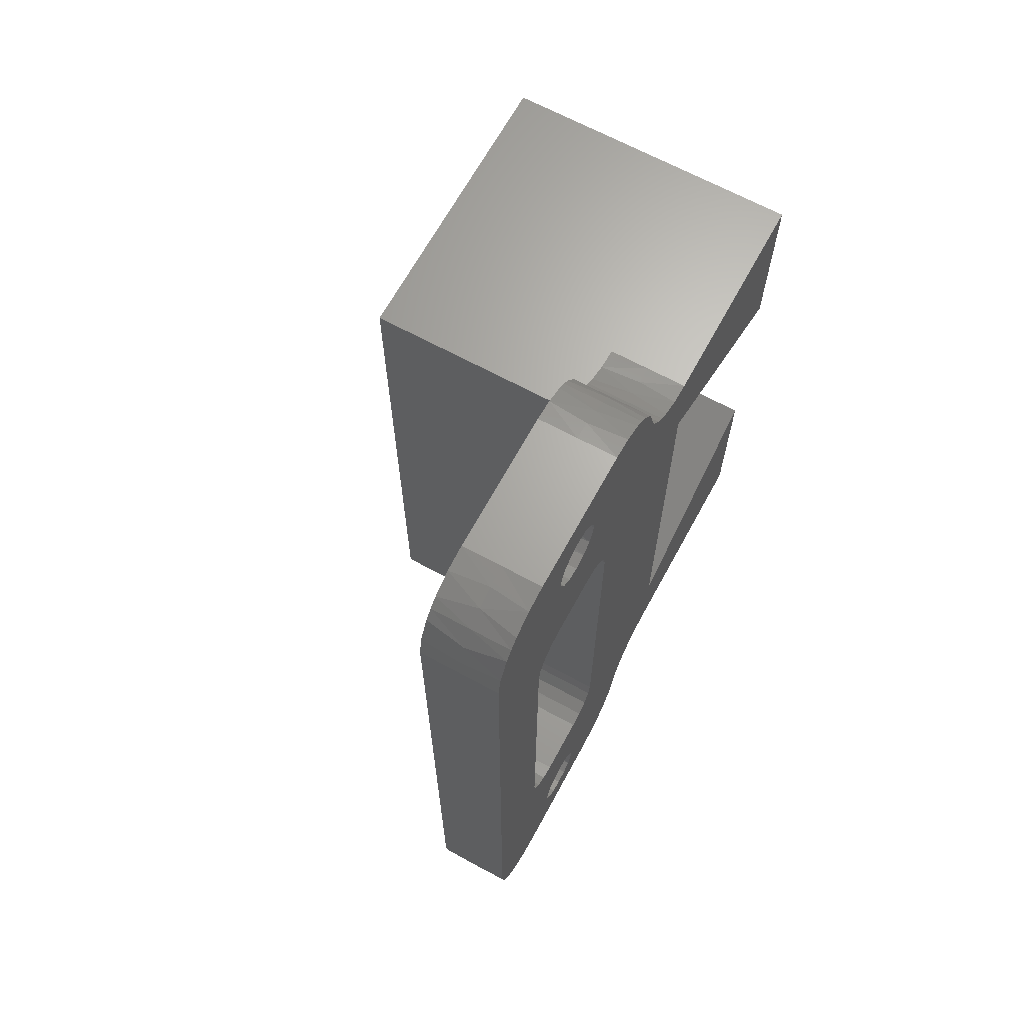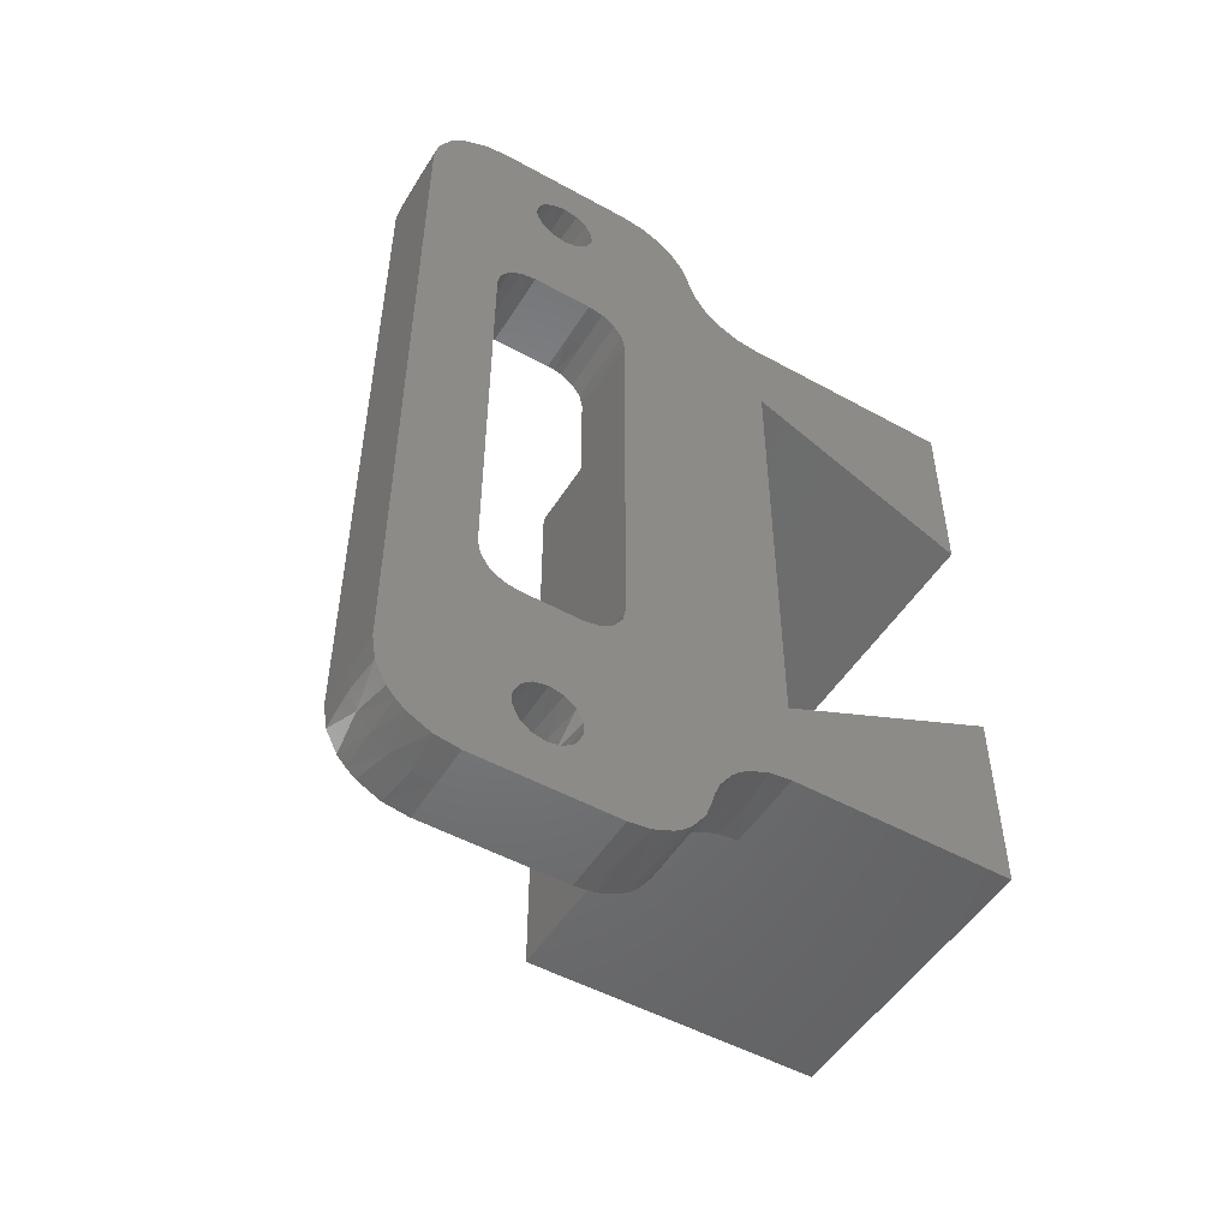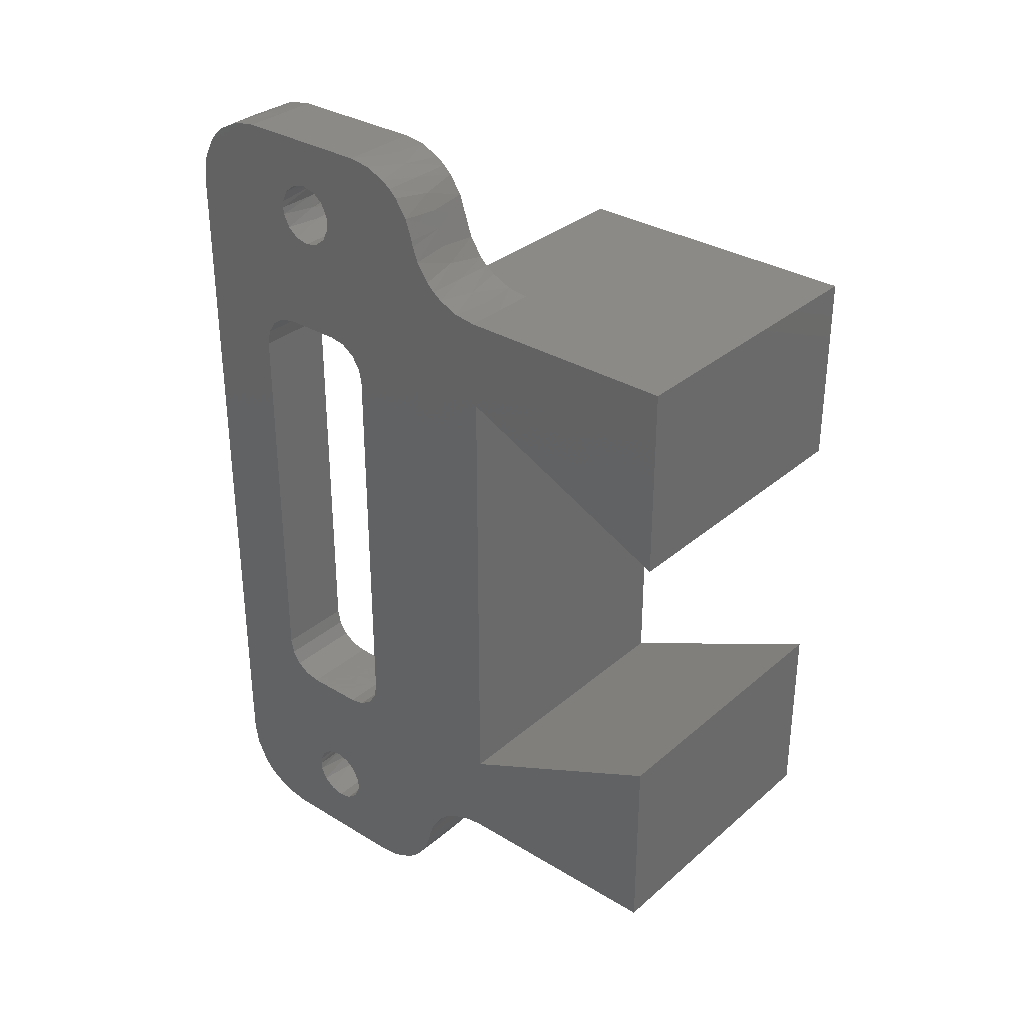
<metadata>
{"format":"stl","ext":"stl","renderer":"f3d","projection":"perspective","resolution":1024,"background":"white","views":[{"elev":66.6,"azim":28.6,"up":"+Y"},{"elev":-50.7,"azim":58.9,"up":"+Y"},{"elev":32.4,"azim":130.2,"up":"+Y"}]}
</metadata>
<code>
# stl→obj: 374 verts, 742 faces
v 15 -9.868 7.5
v 7.5 -11.5 11
v 15 -11.5 11
v 7.5 -8.935 5.5
v 15 -8.935 5.5
v 0 -9.868 7.5
v 0 -8.935 5.5
v 0 -11.5 11
v 15 -6.371 1.776e-15
v 7.5 -6.371 1.776e-15
v 0 -6.371 1.776e-15
v 7.5 0 11
v 15 -1.049e-17 11
v 7.5 -5.75 11
v 15 -5.75 11
v 0 -1.049e-17 11
v 0 -5.75 11
v 7.5 11.5 11
v 15 11.5 11
v 7.5 5.75 11
v 15 5.75 11
v 0 11.5 11
v 0 5.75 11
v 15 9.868 7.5
v 7.5 8.935 5.5
v 15 8.935 5.5
v 0 8.935 5.5
v 0 9.868 7.5
v 15 6.371 1.776e-15
v 7.5 6.371 1.776e-15
v 0 6.371 1.776e-15
v 7.5 16 0
v 15 16 0
v 7.5 11.19 0
v 15 11.19 0
v 0 16 0
v 0 11.19 0
v 7.5 -11.19 0
v 15 -11.19 0
v 7.5 -16 0
v 15 -16 0
v 0 -11.19 0
v 0 -16 0
v 13 22.5 26
v 11 22.5 26
v 13 22.36 27.04
v 11 22.3 27.24
v 13 21.96 28
v 11 21.33 28.83
v 13 21.33 28.83
v 11 21.74 28.35
v 13 20.5 29.46
v 11 20.85 29.24
v 11 19.74 29.8
v 11 18.5 30
v 13 18.5 30
v 13 19.54 29.86
v 15 22.5 26
v 15 22.3 27.24
v 15 21.33 28.83
v 15 21.74 28.35
v 15 20.85 29.24
v 15 19.74 29.8
v 15 18.5 30
v 11 22.5 22.5
v 13 22.5 22.5
v 11 22.5 19
v 11 22.5 20.57
v 13 22.5 19
v 15 22.5 22.5
v 15 22.5 19
v 13 -18.5 30
v 11 -18.5 30
v 13 -19.54 29.86
v 11 -19.74 29.8
v 13 -20.5 29.46
v 11 -21.33 28.83
v 13 -21.33 28.83
v 11 -20.85 29.24
v 13 -21.96 28
v 11 -21.74 28.35
v 11 -22.3 27.24
v 11 -22.5 26
v 13 -22.5 26
v 13 -22.36 27.04
v 15 -18.5 30
v 15 -19.74 29.8
v 15 -21.33 28.83
v 15 -20.85 29.24
v 15 -21.74 28.35
v 15 -22.3 27.24
v 15 -22.5 26
v 13 0 30
v 11 0 30
v 15 0 30
v 11 -22.5 22.5
v 11 -22.5 20.57
v 13 -22.5 22.5
v 11 -22.5 19
v 13 -22.5 19
v 15 -22.5 19
v 15 -22.5 22.5
v 13 19.63 21.37
v 15 19.5 21.25
v 15 19.94 21.81
v 13 19.11 21.02
v 13 17.37 21.37
v 15 17.5 21.25
v 13 17.89 21.02
v 15 17.06 21.81
v 11 19.5 21.25
v 11 19.94 21.81
v 11 17.5 21.25
v 11 17.06 21.81
v 13 19.98 21.89
v 15 20.1 22.5
v 13 20.1 22.5
v 15 18.86 20.94
v 13 18.5 20.9
v 15 18.5 20.9
v 15 18.14 20.94
v 13 17.02 21.89
v 13 16.9 22.5
v 15 16.9 22.5
v 11 20.1 22.5
v 11 18.86 20.94
v 11 18.5 20.9
v 11 18.14 20.94
v 11 16.9 22.5
v 13 17.37 23.63
v 15 17.5 23.75
v 15 17.06 23.19
v 13 17.89 23.98
v 13 19.63 23.63
v 15 19.5 23.75
v 13 19.11 23.98
v 15 19.94 23.19
v 11 17.5 23.75
v 11 17.06 23.19
v 11 19.5 23.75
v 11 19.94 23.19
v 13 17.02 23.11
v 15 18.14 24.06
v 13 18.5 24.1
v 15 18.5 24.1
v 15 18.86 24.06
v 13 19.98 23.11
v 11 18.14 24.06
v 11 18.5 24.1
v 11 18.86 24.06
v 13 -19.63 21.37
v 11 -19.5 21.25
v 11 -19.94 21.81
v 13 -19.11 21.02
v 13 -17.37 21.37
v 11 -17.5 21.25
v 13 -17.89 21.02
v 11 -17.06 21.81
v 15 -19.5 21.25
v 15 -19.94 21.81
v 15 -17.5 21.25
v 15 -17.06 21.81
v 13 -19.98 21.89
v 11 -20.1 22.5
v 13 -20.1 22.5
v 11 -18.86 20.94
v 13 -18.5 20.9
v 11 -18.5 20.9
v 11 -18.14 20.94
v 13 -17.02 21.89
v 13 -16.9 22.5
v 11 -16.9 22.5
v 15 -20.1 22.5
v 15 -18.86 20.94
v 15 -18.5 20.9
v 15 -18.14 20.94
v 15 -16.9 22.5
v 13 -17.37 23.63
v 11 -17.5 23.75
v 11 -17.06 23.19
v 13 -17.89 23.98
v 13 -19.63 23.63
v 11 -19.5 23.75
v 13 -19.11 23.98
v 11 -19.94 23.19
v 15 -17.5 23.75
v 15 -17.06 23.19
v 15 -19.5 23.75
v 15 -19.94 23.19
v 13 -17.02 23.11
v 11 -18.14 24.06
v 13 -18.5 24.1
v 11 -18.5 24.1
v 11 -18.86 24.06
v 13 -19.98 23.11
v 15 -18.14 24.06
v 15 -18.5 24.1
v 15 -18.86 24.06
v 15 -18.21 14.72
v 13 -18.37 14.8
v 13 -17.58 14.33
v 13 -16.42 12.92
v 11 -16.15 12.23
v 13 -16.11 12.06
v 11 -16 11.14
v 13 -16 11.14
v 11 -16.6 13.24
v 13 -16.92 13.69
v 11 -16.92 13.69
v 11 -18.21 14.72
v 11 -17.3 14.09
v 13 -19.25 15.07
v 11 -19.25 15.07
v 15 -16.15 12.23
v 15 -16 11.14
v 15 -16.6 13.24
v 15 -16.92 13.69
v 15 -17.3 14.09
v 15 -19.25 15.07
v 15 -18.95 15
v 0 0 15
v 0 -8 15
v 0 -16 15
v 0 16 15
v 0 8 15
v 0 16 7.5
v 0 -16 7.5
v 7.5 -16 15
v 5.5 -8 15
v 5.5 -16 15
v 11 -8 15
v 11 -16 15
v 5.5 0 15
v 11 0 15
v 7.5 -16 7.5
v 15 -16 7.5
v 13 -22.39 18.09
v 11 -22.35 17.91
v 13 -22.08 17.22
v 11 -21.58 16.45
v 13 -21.58 16.45
v 11 -21.9 16.9
v 13 -20.92 15.81
v 11 -21.2 16.05
v 11 -20.29 15.42
v 13 -20.13 15.35
v 15 -22.35 17.91
v 15 -21.58 16.45
v 15 -21.9 16.9
v 15 -21.2 16.05
v 15 -20.29 15.42
v 15 18.95 15
v 13 19.25 15.07
v 15 19.25 15.07
v 13 16.42 12.92
v 15 16.15 12.23
v 13 16.11 12.06
v 15 16 11.14
v 13 16 11.14
v 15 16.6 13.24
v 13 16.92 13.69
v 15 16.92 13.69
v 15 18.21 14.72
v 15 17.3 14.09
v 13 17.58 14.33
v 13 18.37 14.8
v 11 16.15 12.23
v 11 16 11.14
v 11 16.6 13.24
v 11 16.92 13.69
v 11 18.21 14.72
v 11 17.3 14.09
v 11 19.25 15.07
v 7.5 16 15
v 11 8 15
v 11 16 15
v 5.5 8 15
v 5.5 16 15
v 7.5 16 7.5
v 15 16 7.5
v 13 20.13 15.35
v 11 20.29 15.42
v 13 20.92 15.81
v 11 21.58 16.45
v 13 21.58 16.45
v 11 21.2 16.05
v 13 22.08 17.22
v 11 21.9 16.9
v 11 22.35 17.91
v 13 22.39 18.09
v 15 20.29 15.42
v 15 21.58 16.45
v 15 21.2 16.05
v 15 21.9 16.9
v 15 22.35 17.91
v 13 -11.41 25.41
v 15 -11.85 24.77
v 13 -11.85 24.77
v 15 -12 24
v 13 -12 24
v 15 -11.41 25.41
v 13 -10.77 25.85
v 15 -10.77 25.85
v 13 -10 26
v 15 -10 26
v 11 -11.41 25.41
v 11 -11.85 24.77
v 11 -12 24
v 11 -10.77 25.85
v 11 -10 26
v 11 -12 21
v 13 -12 21
v 11 -11.95 20.57
v 13 -11.85 20.23
v 11 -11.85 20.23
v 13 -11.41 19.59
v 15 -10.77 19.15
v 13 -10.77 19.15
v 15 -10 19
v 13 -10 19
v 15 -11.41 19.59
v 15 -11.85 20.23
v 15 -12 21
v 11 -10.77 19.15
v 11 -10 19
v 11 -11.41 19.59
v 13 -12 22.5
v 15 -12 22.5
v 11 -12 22.5
v 13 11.41 19.59
v 15 11.85 20.23
v 13 11.85 20.23
v 15 12 21
v 13 12 21
v 15 11.41 19.59
v 13 10.77 19.15
v 15 10.77 19.15
v 13 10 19
v 15 10 19
v 11 11.85 20.23
v 11 11.95 20.57
v 11 12 21
v 11 11.41 19.59
v 11 10.77 19.15
v 11 10 19
v 13 0 19
v 15 0 19
v 11 0 19
v 13 11.41 25.41
v 15 10.77 25.85
v 13 10.77 25.85
v 15 10 26
v 13 10 26
v 15 11.41 25.41
v 13 11.85 24.77
v 15 11.85 24.77
v 13 12 24
v 15 12 24
v 11 11.41 25.41
v 11 10.77 25.85
v 11 10 26
v 11 11.85 24.77
v 11 12 24
v 15 18.5 15
v 15 -18.5 15
v 15 12 22.5
v 15 0 26
v 15 0 15
v 11 18.5 20.57
v 11 -18.5 20.57
v 11 12 22.5
v 11 0 26
v 13 0 26
v 13 12 22.5
f 1 2 3
f 2 1 4
f 4 1 5
f 6 4 7
f 4 6 2
f 2 6 8
f 5 9 4
f 4 9 10
f 4 10 7
f 7 10 11
f 12 13 14
f 14 13 15
f 14 15 2
f 2 15 3
f 16 12 17
f 17 12 14
f 17 14 8
f 8 14 2
f 18 19 20
f 20 19 21
f 20 21 12
f 12 21 13
f 22 18 23
f 23 18 20
f 23 20 16
f 16 20 12
f 19 18 24
f 25 24 18
f 26 24 25
f 27 25 28
f 18 28 25
f 22 28 18
f 26 25 29
f 29 25 30
f 25 27 30
f 30 27 31
f 32 33 34
f 34 33 35
f 34 35 30
f 30 35 29
f 36 32 37
f 37 32 34
f 37 34 31
f 31 34 30
f 10 9 38
f 38 9 39
f 38 39 40
f 40 39 41
f 11 10 42
f 42 10 38
f 42 38 43
f 43 38 40
f 44 45 46
f 46 45 47
f 46 47 48
f 49 50 51
f 51 50 48
f 51 48 47
f 50 49 52
f 52 49 53
f 52 53 54
f 55 56 54
f 54 56 57
f 54 57 52
f 58 44 59
f 59 44 46
f 59 46 48
f 50 60 48
f 48 60 61
f 48 61 59
f 60 50 62
f 62 50 52
f 62 52 63
f 56 64 57
f 57 64 63
f 57 63 52
f 65 45 66
f 66 45 44
f 67 68 69
f 69 68 65
f 69 65 66
f 58 70 44
f 44 70 66
f 70 71 66
f 66 71 69
f 72 73 74
f 74 73 75
f 74 75 76
f 77 78 79
f 79 78 76
f 79 76 75
f 78 77 80
f 80 77 81
f 80 81 82
f 83 84 82
f 82 84 85
f 82 85 80
f 86 72 87
f 87 72 74
f 87 74 76
f 78 88 76
f 76 88 89
f 76 89 87
f 88 78 90
f 90 78 80
f 90 80 91
f 84 92 85
f 85 92 91
f 85 91 80
f 72 93 73
f 73 93 94
f 93 56 94
f 94 56 55
f 86 95 72
f 72 95 93
f 95 64 93
f 93 64 56
f 96 97 98
f 98 97 99
f 98 99 100
f 83 96 84
f 84 96 98
f 101 102 100
f 100 102 98
f 102 92 98
f 98 92 84
f 103 104 105
f 104 103 106
f 107 108 109
f 110 108 107
f 111 103 112
f 106 103 111
f 113 107 109
f 107 113 114
f 103 105 115
f 115 105 116
f 115 116 117
f 104 106 118
f 118 106 119
f 118 119 120
f 108 121 109
f 109 121 120
f 109 120 119
f 107 122 110
f 110 122 123
f 110 123 124
f 103 115 112
f 112 115 117
f 112 117 125
f 111 126 106
f 106 126 127
f 106 127 119
f 113 109 128
f 128 109 119
f 128 119 127
f 107 114 122
f 122 114 129
f 122 129 123
f 130 131 132
f 131 130 133
f 134 135 136
f 137 135 134
f 138 130 139
f 133 130 138
f 140 134 136
f 134 140 141
f 130 132 142
f 142 132 124
f 142 124 123
f 131 133 143
f 143 133 144
f 143 144 145
f 135 146 136
f 136 146 145
f 136 145 144
f 134 147 137
f 137 147 117
f 137 117 116
f 130 142 139
f 139 142 123
f 139 123 129
f 138 148 133
f 133 148 149
f 133 149 144
f 140 136 150
f 150 136 144
f 150 144 149
f 134 141 147
f 147 141 125
f 147 125 117
f 151 152 153
f 152 151 154
f 155 156 157
f 158 156 155
f 159 151 160
f 154 151 159
f 161 155 157
f 155 161 162
f 151 153 163
f 163 153 164
f 163 164 165
f 152 154 166
f 166 154 167
f 166 167 168
f 156 169 157
f 157 169 168
f 157 168 167
f 155 170 158
f 158 170 171
f 158 171 172
f 151 163 160
f 160 163 165
f 160 165 173
f 159 174 154
f 154 174 175
f 154 175 167
f 161 157 176
f 176 157 167
f 176 167 175
f 155 162 170
f 170 162 177
f 170 177 171
f 178 179 180
f 179 178 181
f 182 183 184
f 185 183 182
f 186 178 187
f 181 178 186
f 188 182 184
f 182 188 189
f 178 180 190
f 190 180 172
f 190 172 171
f 179 181 191
f 191 181 192
f 191 192 193
f 183 194 184
f 184 194 193
f 184 193 192
f 182 195 185
f 185 195 165
f 185 165 164
f 178 190 187
f 187 190 171
f 187 171 177
f 186 196 181
f 181 196 197
f 181 197 192
f 188 184 198
f 198 184 192
f 198 192 197
f 182 189 195
f 195 189 173
f 195 173 165
f 199 200 201
f 202 203 204
f 204 203 205
f 204 205 206
f 203 202 207
f 207 202 208
f 207 208 209
f 210 211 201
f 201 211 209
f 201 209 208
f 201 200 210
f 210 200 212
f 210 212 213
f 202 204 214
f 214 204 206
f 214 206 215
f 214 216 202
f 202 216 217
f 202 217 208
f 199 201 218
f 218 201 208
f 218 208 217
f 219 212 220
f 220 212 200
f 220 200 199
f 221 8 222
f 223 222 8
f 224 22 225
f 221 225 22
f 31 28 36
f 36 28 226
f 43 227 11
f 11 227 6
f 8 6 227
f 8 227 223
f 22 16 221
f 22 224 226
f 22 226 28
f 8 221 16
f 228 229 230
f 229 228 231
f 231 228 232
f 229 231 233
f 233 231 234
f 223 230 222
f 222 230 229
f 222 229 221
f 221 229 233
f 223 227 230
f 230 227 235
f 230 235 228
f 236 235 41
f 41 235 40
f 235 227 40
f 40 227 43
f 235 236 215
f 235 215 206
f 235 206 205
f 235 205 232
f 235 232 228
f 100 99 237
f 237 99 238
f 237 238 239
f 240 241 242
f 242 241 239
f 242 239 238
f 241 240 243
f 243 240 244
f 243 244 245
f 213 212 245
f 245 212 246
f 245 246 243
f 101 100 247
f 247 100 237
f 247 237 239
f 241 248 239
f 239 248 249
f 239 249 247
f 248 241 250
f 250 241 243
f 250 243 251
f 212 219 246
f 246 219 251
f 246 251 243
f 252 253 254
f 255 256 257
f 257 256 258
f 257 258 259
f 256 255 260
f 260 255 261
f 260 261 262
f 263 264 265
f 265 264 262
f 265 262 261
f 265 266 263
f 263 266 253
f 263 253 252
f 255 257 267
f 267 257 259
f 267 259 268
f 267 269 255
f 255 269 270
f 255 270 261
f 271 265 272
f 272 265 261
f 272 261 270
f 265 271 266
f 266 271 273
f 266 273 253
f 274 275 276
f 275 274 277
f 277 274 278
f 233 234 277
f 277 234 275
f 221 233 225
f 225 233 277
f 225 277 224
f 224 277 278
f 274 279 278
f 278 279 226
f 278 226 224
f 280 33 279
f 279 33 32
f 279 32 226
f 226 32 36
f 279 274 276
f 279 276 268
f 279 268 259
f 279 259 258
f 279 258 280
f 253 273 281
f 281 273 282
f 281 282 283
f 284 285 286
f 286 285 283
f 286 283 282
f 285 284 287
f 287 284 288
f 287 288 289
f 67 69 289
f 289 69 290
f 289 290 287
f 254 253 291
f 291 253 281
f 291 281 283
f 285 292 283
f 283 292 293
f 283 293 291
f 292 285 294
f 294 285 287
f 294 287 295
f 69 71 290
f 290 71 295
f 290 295 287
f 296 297 298
f 298 297 299
f 298 299 300
f 297 296 301
f 301 296 302
f 301 302 303
f 303 302 304
f 303 304 305
f 306 298 307
f 307 298 300
f 307 300 308
f 298 306 296
f 296 306 309
f 296 309 302
f 302 309 310
f 302 310 304
f 311 312 313
f 314 313 312
f 315 313 314
f 316 317 318
f 318 317 319
f 318 319 320
f 317 316 321
f 321 316 314
f 321 314 322
f 322 314 312
f 322 312 323
f 324 320 325
f 320 324 318
f 318 324 326
f 318 326 316
f 316 326 315
f 316 315 314
f 312 327 323
f 323 327 328
f 327 300 328
f 328 300 299
f 311 329 312
f 312 329 327
f 329 308 327
f 327 308 300
f 330 331 332
f 332 331 333
f 332 333 334
f 331 330 335
f 335 330 336
f 335 336 337
f 337 336 338
f 337 338 339
f 340 332 341
f 341 332 334
f 341 334 342
f 343 332 340
f 332 343 330
f 330 343 344
f 330 344 336
f 336 344 345
f 336 345 338
f 338 346 339
f 339 346 347
f 346 320 347
f 347 320 319
f 345 348 338
f 338 348 346
f 348 325 346
f 346 325 320
f 349 350 351
f 351 350 352
f 351 352 353
f 350 349 354
f 354 349 355
f 354 355 356
f 356 355 357
f 356 357 358
f 359 351 360
f 360 351 353
f 360 353 361
f 351 359 349
f 349 359 362
f 349 362 355
f 355 362 363
f 355 363 357
f 280 29 33
f 29 280 19
f 19 280 258
f 292 364 293
f 364 292 294
f 70 137 71
f 137 70 58
f 60 146 61
f 146 60 62
f 88 92 89
f 92 88 90
f 102 189 92
f 189 102 101
f 248 365 249
f 365 248 250
f 236 3 215
f 3 236 9
f 9 236 41
f 175 365 176
f 365 175 174
f 197 86 198
f 86 197 196
f 120 364 118
f 364 120 121
f 145 64 143
f 64 145 63
f 63 145 146
f 217 13 218
f 13 217 216
f 262 13 260
f 13 262 264
f 366 131 358
f 131 366 333
f 305 95 303
f 305 367 95
f 199 365 220
f 354 356 143
f 328 186 187
f 177 328 187
f 143 64 354
f 354 64 350
f 186 328 196
f 196 328 299
f 196 299 297
f 364 294 295
f 364 295 71
f 364 71 118
f 146 62 63
f 92 90 91
f 365 250 251
f 365 251 219
f 365 219 220
f 365 174 101
f 365 101 247
f 365 247 249
f 86 196 297
f 86 297 301
f 86 301 303
f 86 303 95
f 364 121 331
f 364 331 335
f 364 335 337
f 364 337 339
f 364 339 347
f 364 347 368
f 13 216 214
f 13 214 215
f 13 215 3
f 13 264 263
f 13 263 252
f 13 252 364
f 13 364 368
f 323 328 177
f 323 177 162
f 323 162 161
f 323 161 176
f 323 176 322
f 333 331 121
f 333 121 108
f 333 108 110
f 333 110 124
f 333 124 132
f 333 132 131
f 358 131 143
f 358 143 356
f 92 189 188
f 92 188 198
f 92 198 87
f 92 87 89
f 86 87 198
f 13 19 258
f 13 258 256
f 13 256 260
f 146 58 59
f 146 59 61
f 64 95 367
f 64 367 352
f 64 352 350
f 364 252 254
f 364 254 291
f 364 291 293
f 71 137 116
f 71 116 105
f 71 105 104
f 71 104 118
f 58 146 135
f 58 135 137
f 365 368 347
f 365 347 319
f 365 319 317
f 365 317 321
f 365 321 322
f 365 322 176
f 101 174 159
f 101 159 160
f 101 160 173
f 101 173 189
f 13 368 365
f 13 365 199
f 13 199 218
f 286 369 284
f 288 284 369
f 68 140 65
f 45 65 140
f 51 150 49
f 53 49 150
f 79 83 77
f 81 77 83
f 83 183 96
f 97 96 183
f 242 97 240
f 244 240 97
f 232 348 231
f 234 231 348
f 234 348 275
f 276 275 348
f 169 313 168
f 370 168 313
f 166 168 370
f 194 73 193
f 191 193 73
f 126 68 127
f 128 127 68
f 148 55 149
f 54 149 55
f 150 149 54
f 211 232 209
f 207 209 232
f 269 276 270
f 272 270 276
f 363 138 371
f 342 371 138
f 309 94 310
f 94 372 310
f 341 128 369
f 148 362 359
f 286 282 273
f 245 244 213
f 180 179 329
f 180 329 172
f 148 359 55
f 55 359 360
f 307 308 191
f 191 308 329
f 191 329 179
f 369 68 67
f 369 67 289
f 369 289 288
f 150 54 53
f 83 82 81
f 97 370 210
f 97 210 213
f 97 213 244
f 73 94 309
f 73 309 306
f 73 306 307
f 73 307 191
f 68 369 128
f 232 205 203
f 232 203 207
f 276 348 345
f 276 345 344
f 276 344 343
f 276 343 340
f 276 340 341
f 276 341 271
f 276 271 272
f 311 313 169
f 311 169 156
f 311 156 158
f 311 158 172
f 311 172 329
f 342 138 139
f 342 139 129
f 342 129 114
f 342 114 113
f 342 113 128
f 342 128 341
f 363 362 148
f 363 148 138
f 232 211 210
f 232 210 370
f 232 370 313
f 232 313 315
f 232 315 326
f 232 326 324
f 232 324 325
f 232 325 348
f 83 79 75
f 83 75 194
f 83 194 183
f 45 140 150
f 45 150 47
f 97 242 238
f 97 238 99
f 73 194 75
f 276 269 267
f 276 267 268
f 369 286 273
f 369 273 271
f 369 271 341
f 150 51 47
f 55 360 361
f 55 361 372
f 55 372 94
f 68 126 111
f 68 111 112
f 68 112 125
f 68 125 141
f 68 141 140
f 97 183 185
f 97 185 164
f 97 164 153
f 97 153 152
f 97 152 166
f 97 166 370
f 304 373 305
f 305 373 367
f 373 353 367
f 367 353 352
f 310 372 304
f 304 372 373
f 372 361 373
f 373 361 353
f 357 374 358
f 358 374 366
f 374 334 366
f 366 334 333
f 363 371 357
f 357 371 374
f 371 342 374
f 374 342 334

</code>
